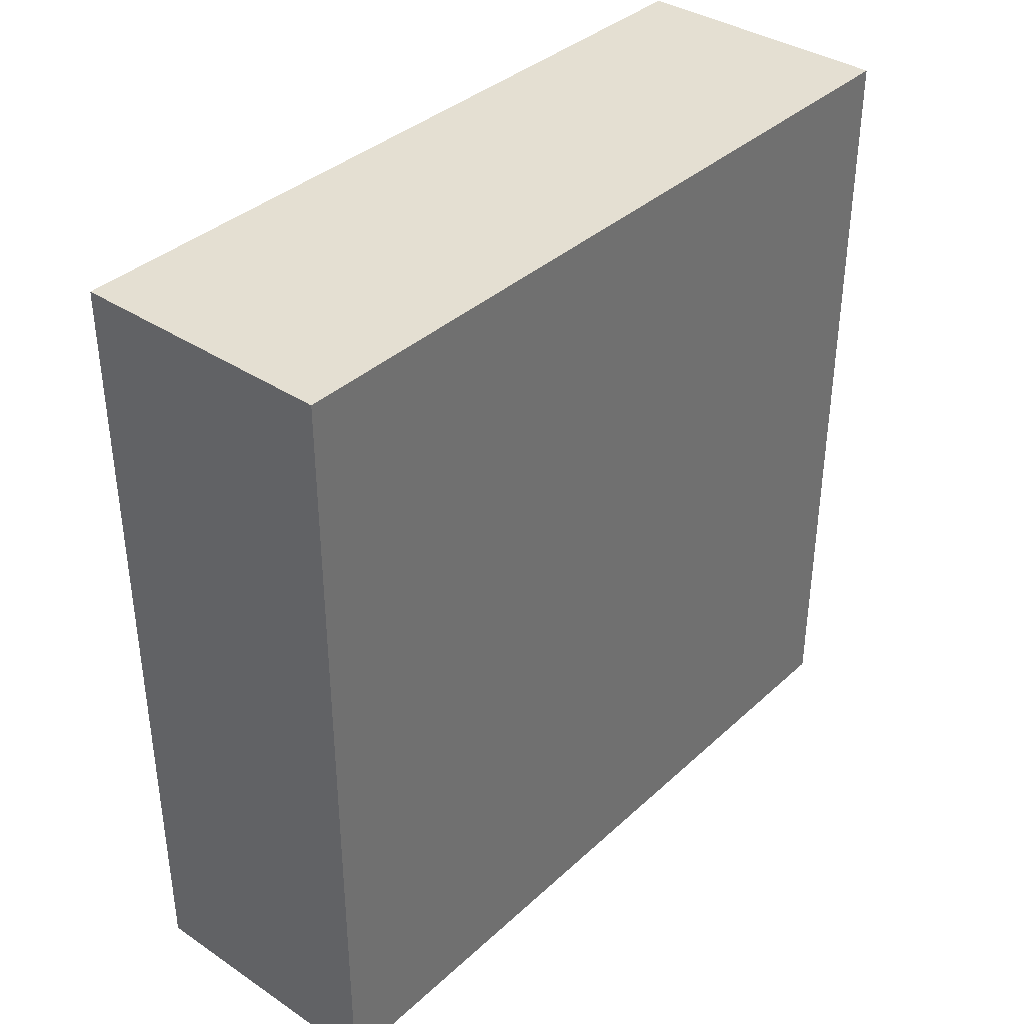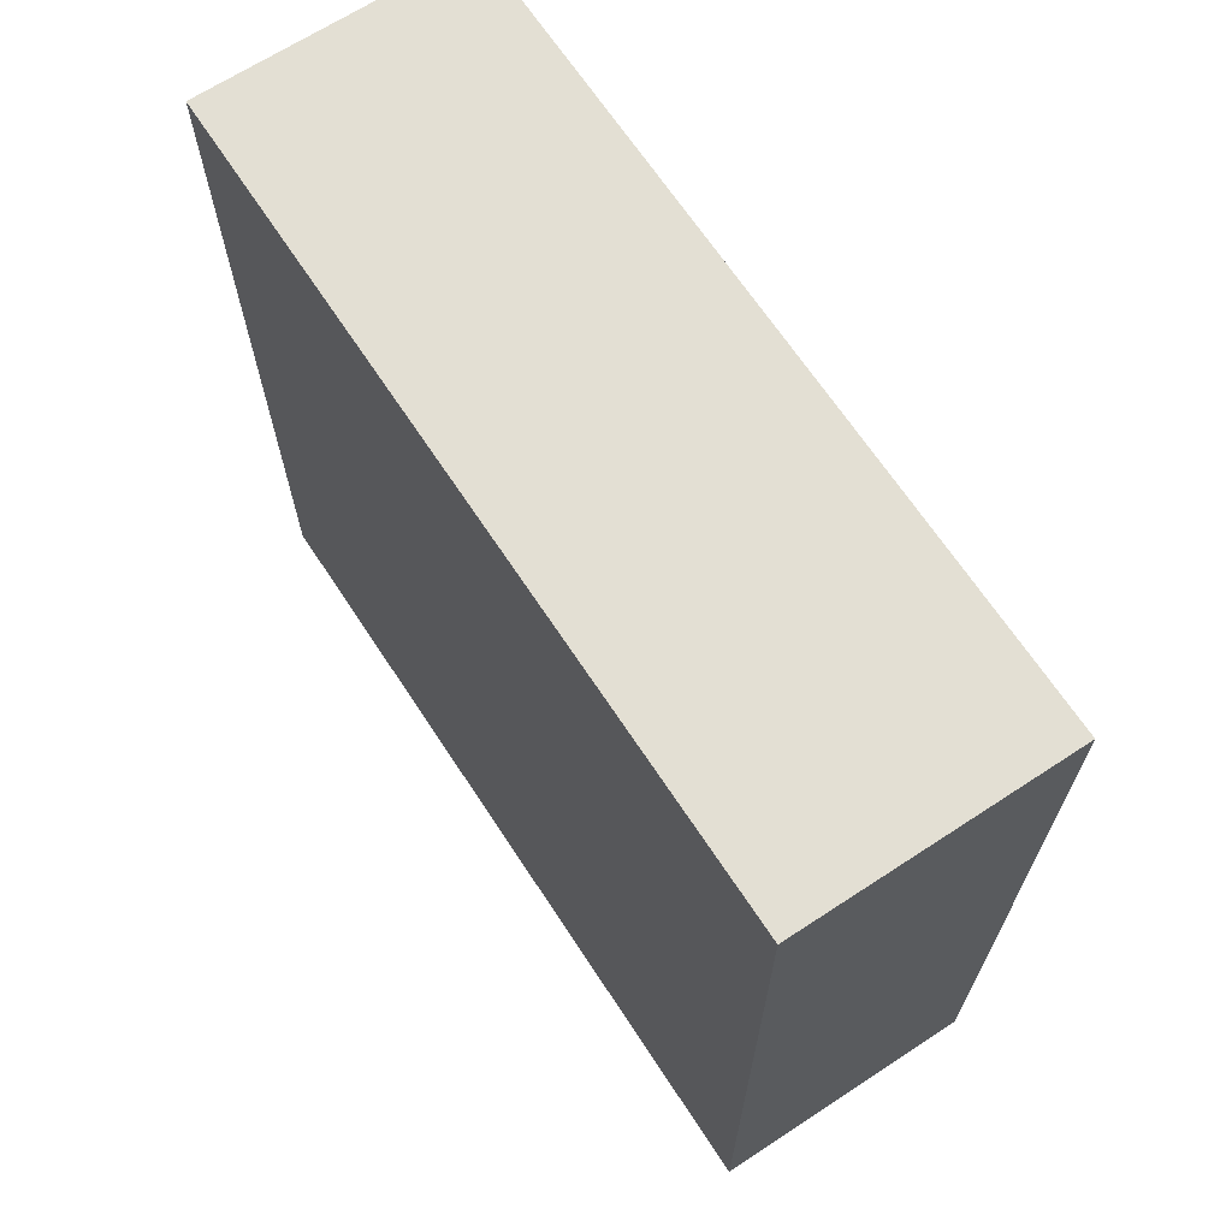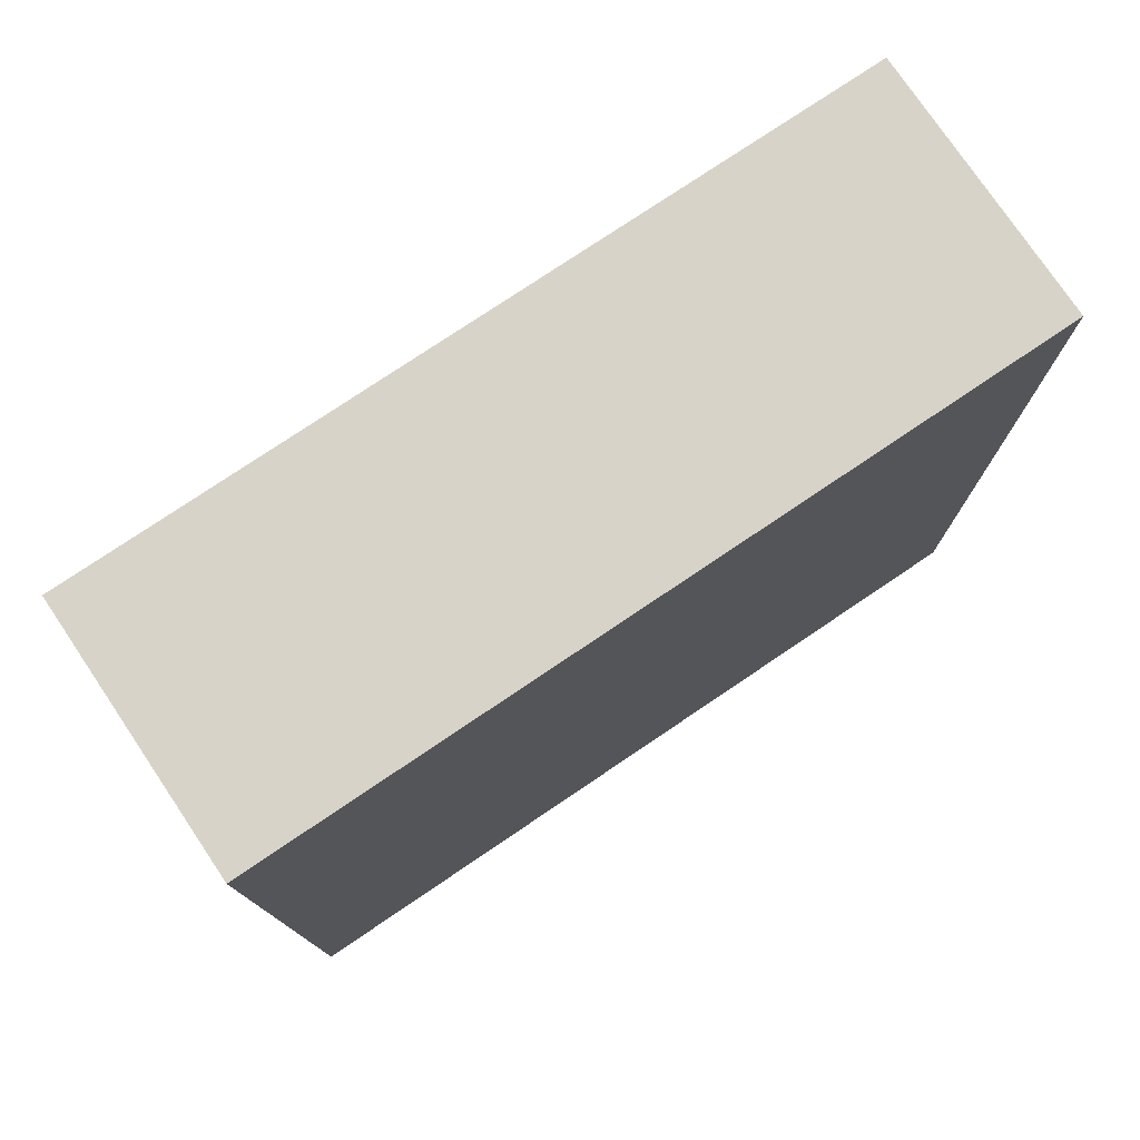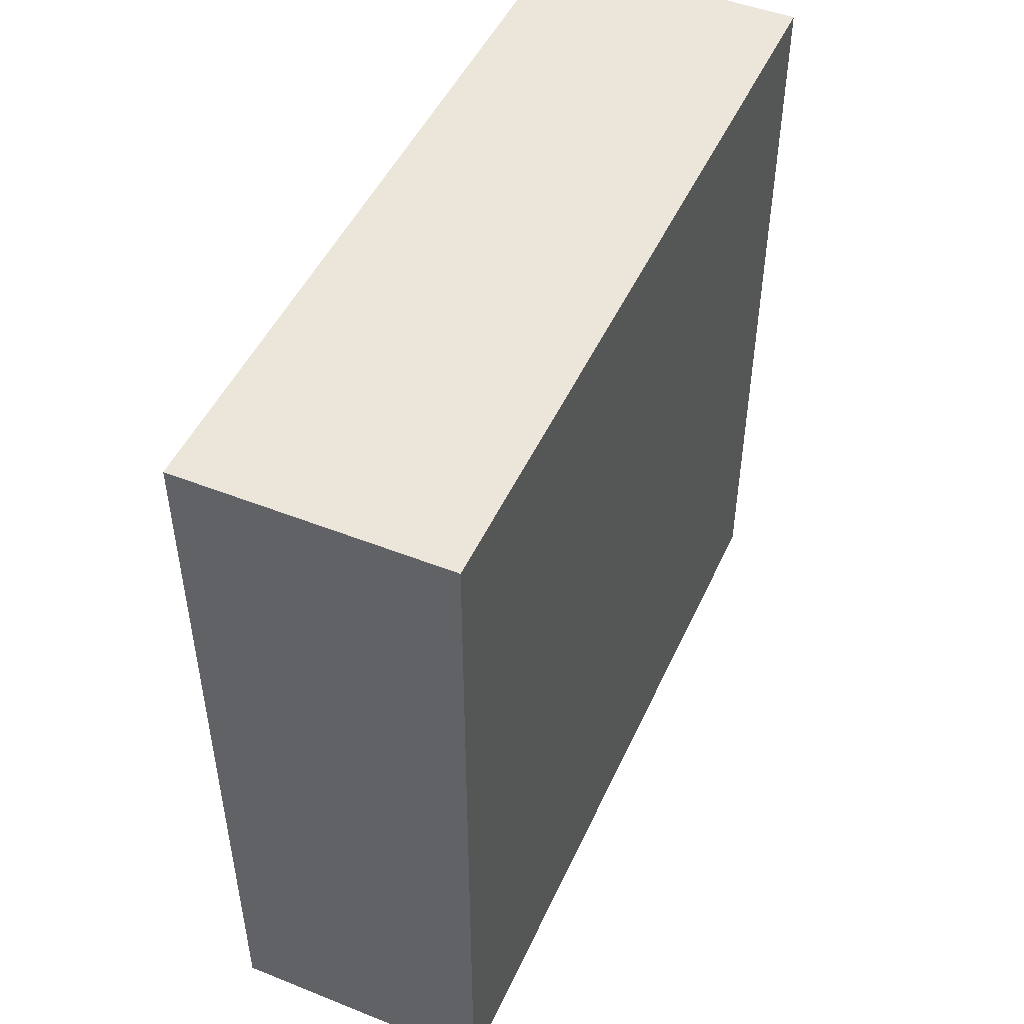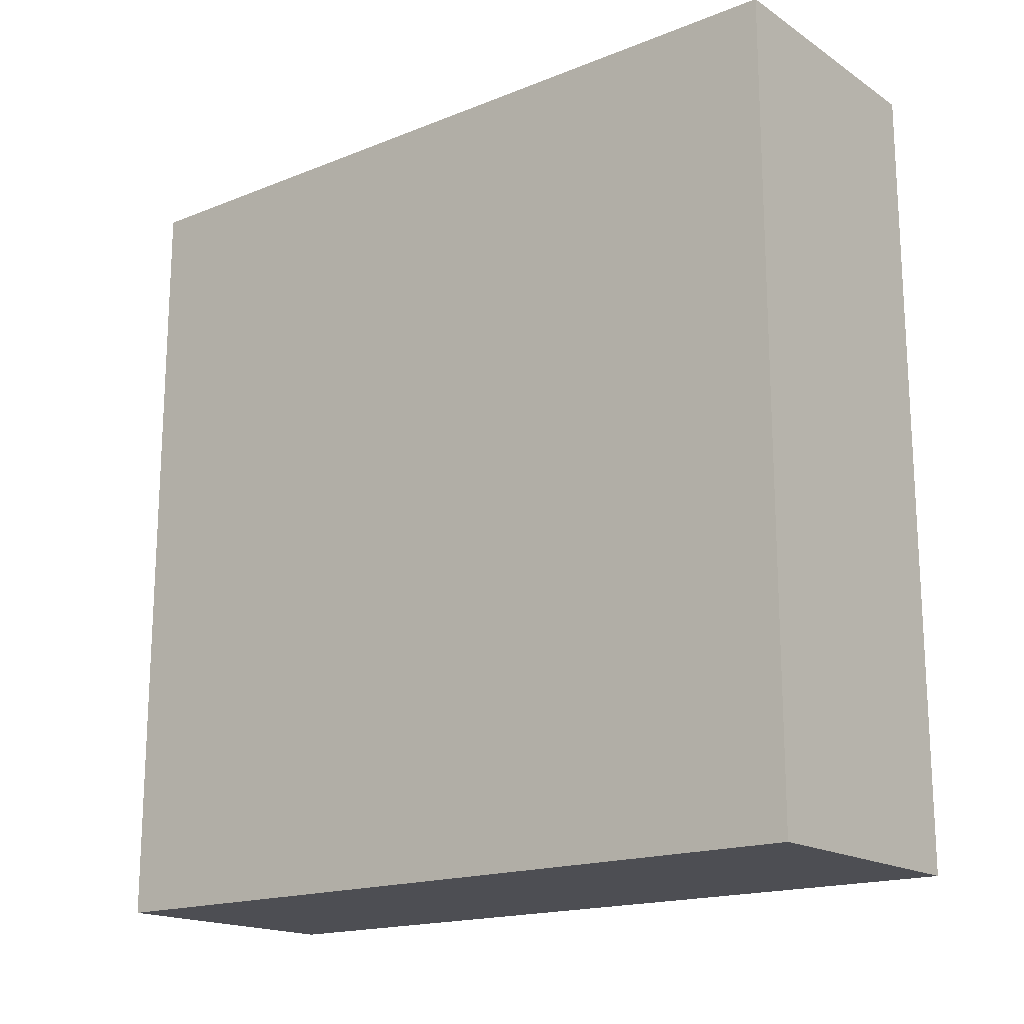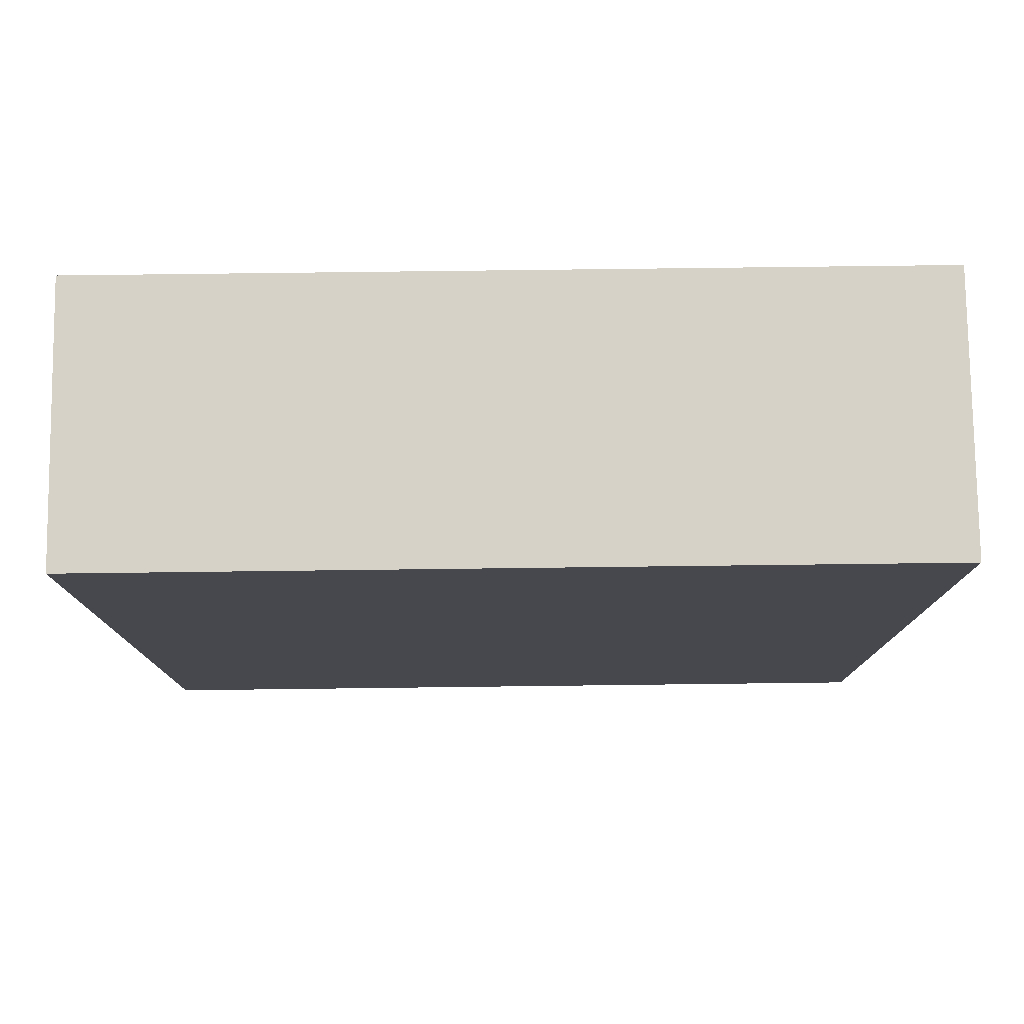
<metadata>
{"format":"obj","ext":"obj","renderer":"f3d","projection":"perspective","resolution":1024,"background":"white","views":[{"elev":37.0,"azim":-139.4,"up":"+Y"},{"elev":67.1,"azim":-33.3,"up":"+Z"},{"elev":76.9,"azim":56.0,"up":"+Y"},{"elev":48.4,"azim":-156.1,"up":"+Z"},{"elev":-17.4,"azim":-51.7,"up":"+Z"},{"elev":78.1,"azim":-90.7,"up":"+Z"}]}
</metadata>
<code>
o Cube.001
v -0.3333 0.5 -0.5
v -0.3333 0.1667 -0.5
v -0.6667 0.1667 -0.5
v -0.6667 0.5 -0.5
v -0.3333 -0.1667 -0.5
v -0.6667 -0.1667 -0.5
v -0.3333 -0.5 -0.5
v -0.6667 -0.5 -0.5
v -0.3333 -0.5 0.5
v -0.3333 -0.1667 0.5
v -0.6667 -0.1667 0.5
v -0.6667 -0.5 0.5
v -0.3333 0.1667 0.5
v -0.6667 0.1667 0.5
v -0.3333 0.5 0.5
v -0.6667 0.5 0.5
v -0.3333 0.5 0.1667
v -0.6667 0.5 0.1667
v -0.6667 0.5 -0.1667
v -0.3333 0.5 -0.1667
v -0.3333 -0.5 -0.1667
v -0.6667 -0.5 -0.1667
v -0.3333 -0.5 0.1667
v -0.6667 -0.5 0.1667
f 1 2 3 4
f 2 5 6 3
f 5 7 8 6
f 9 10 11 12
f 10 13 14 11
f 13 15 16 14
f 17 18 16 15
f 1 4 19 20
f 20 19 18 17
f 7 21 22 8
f 21 23 24 22
f 2 1 20 17 15 13 10 9 23 21 7 5
f 23 9 12 24
f 3 6 8 22 24 12 11 14 16 18 19 4

</code>
